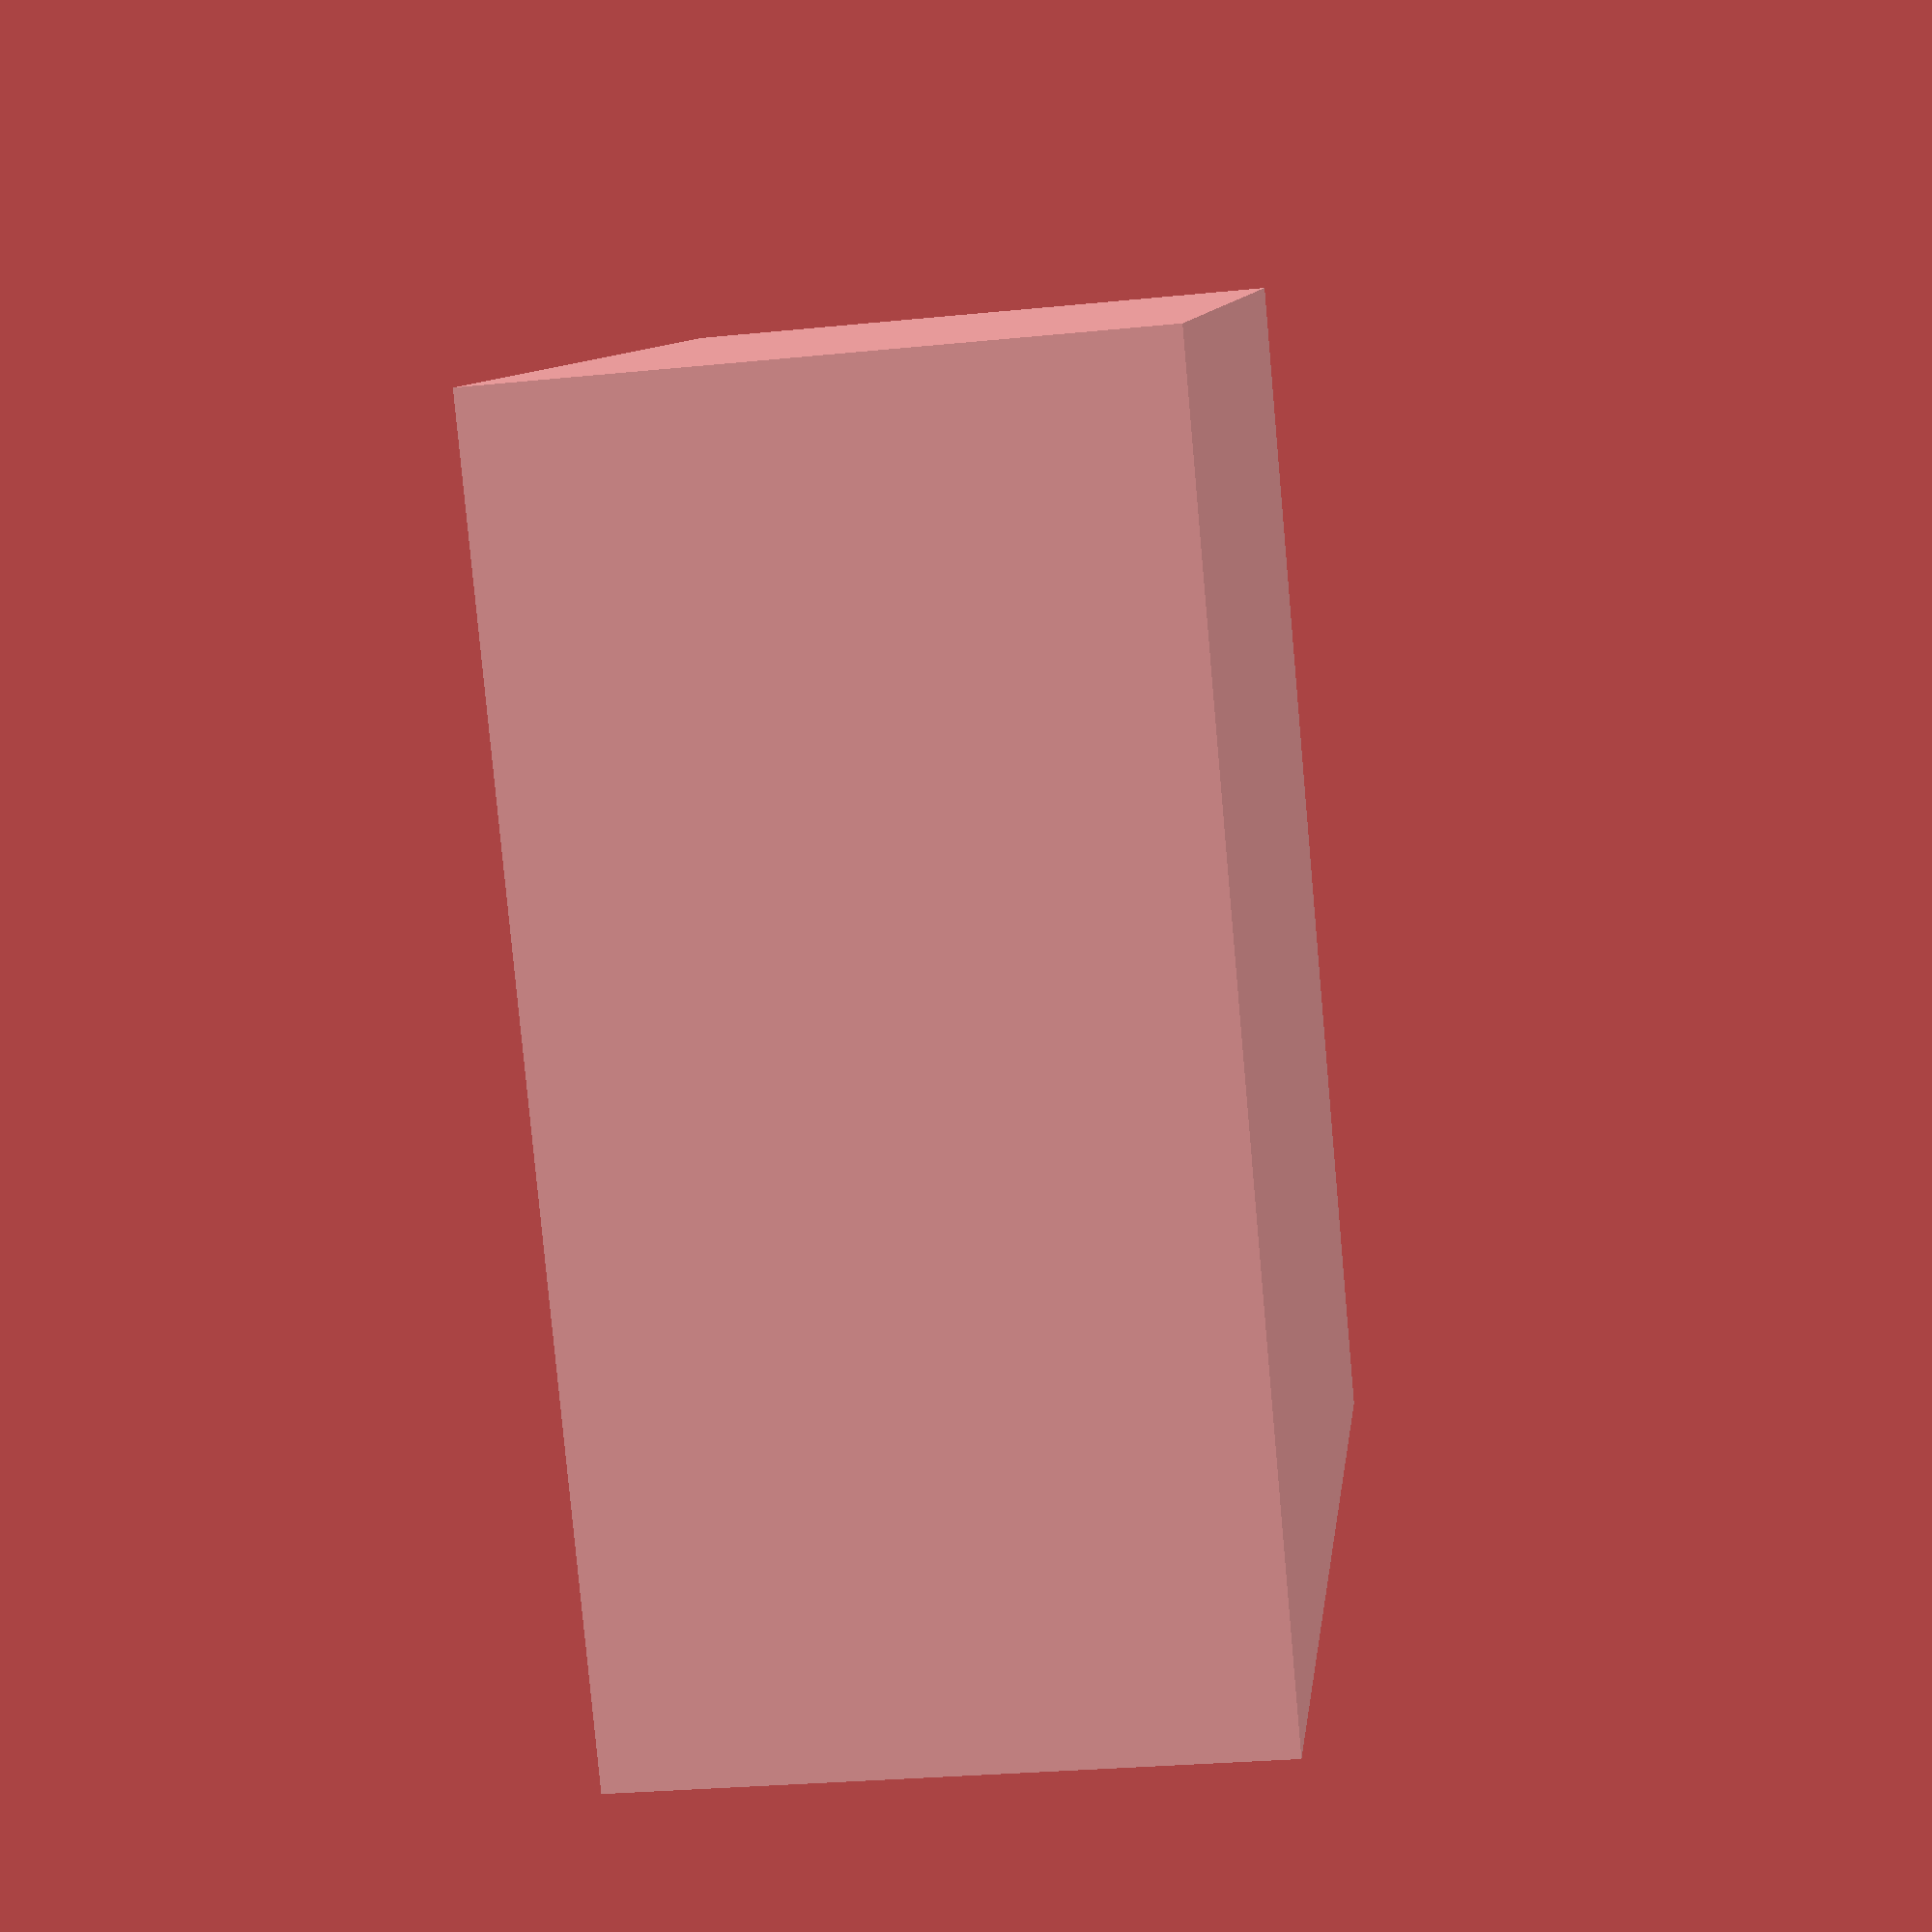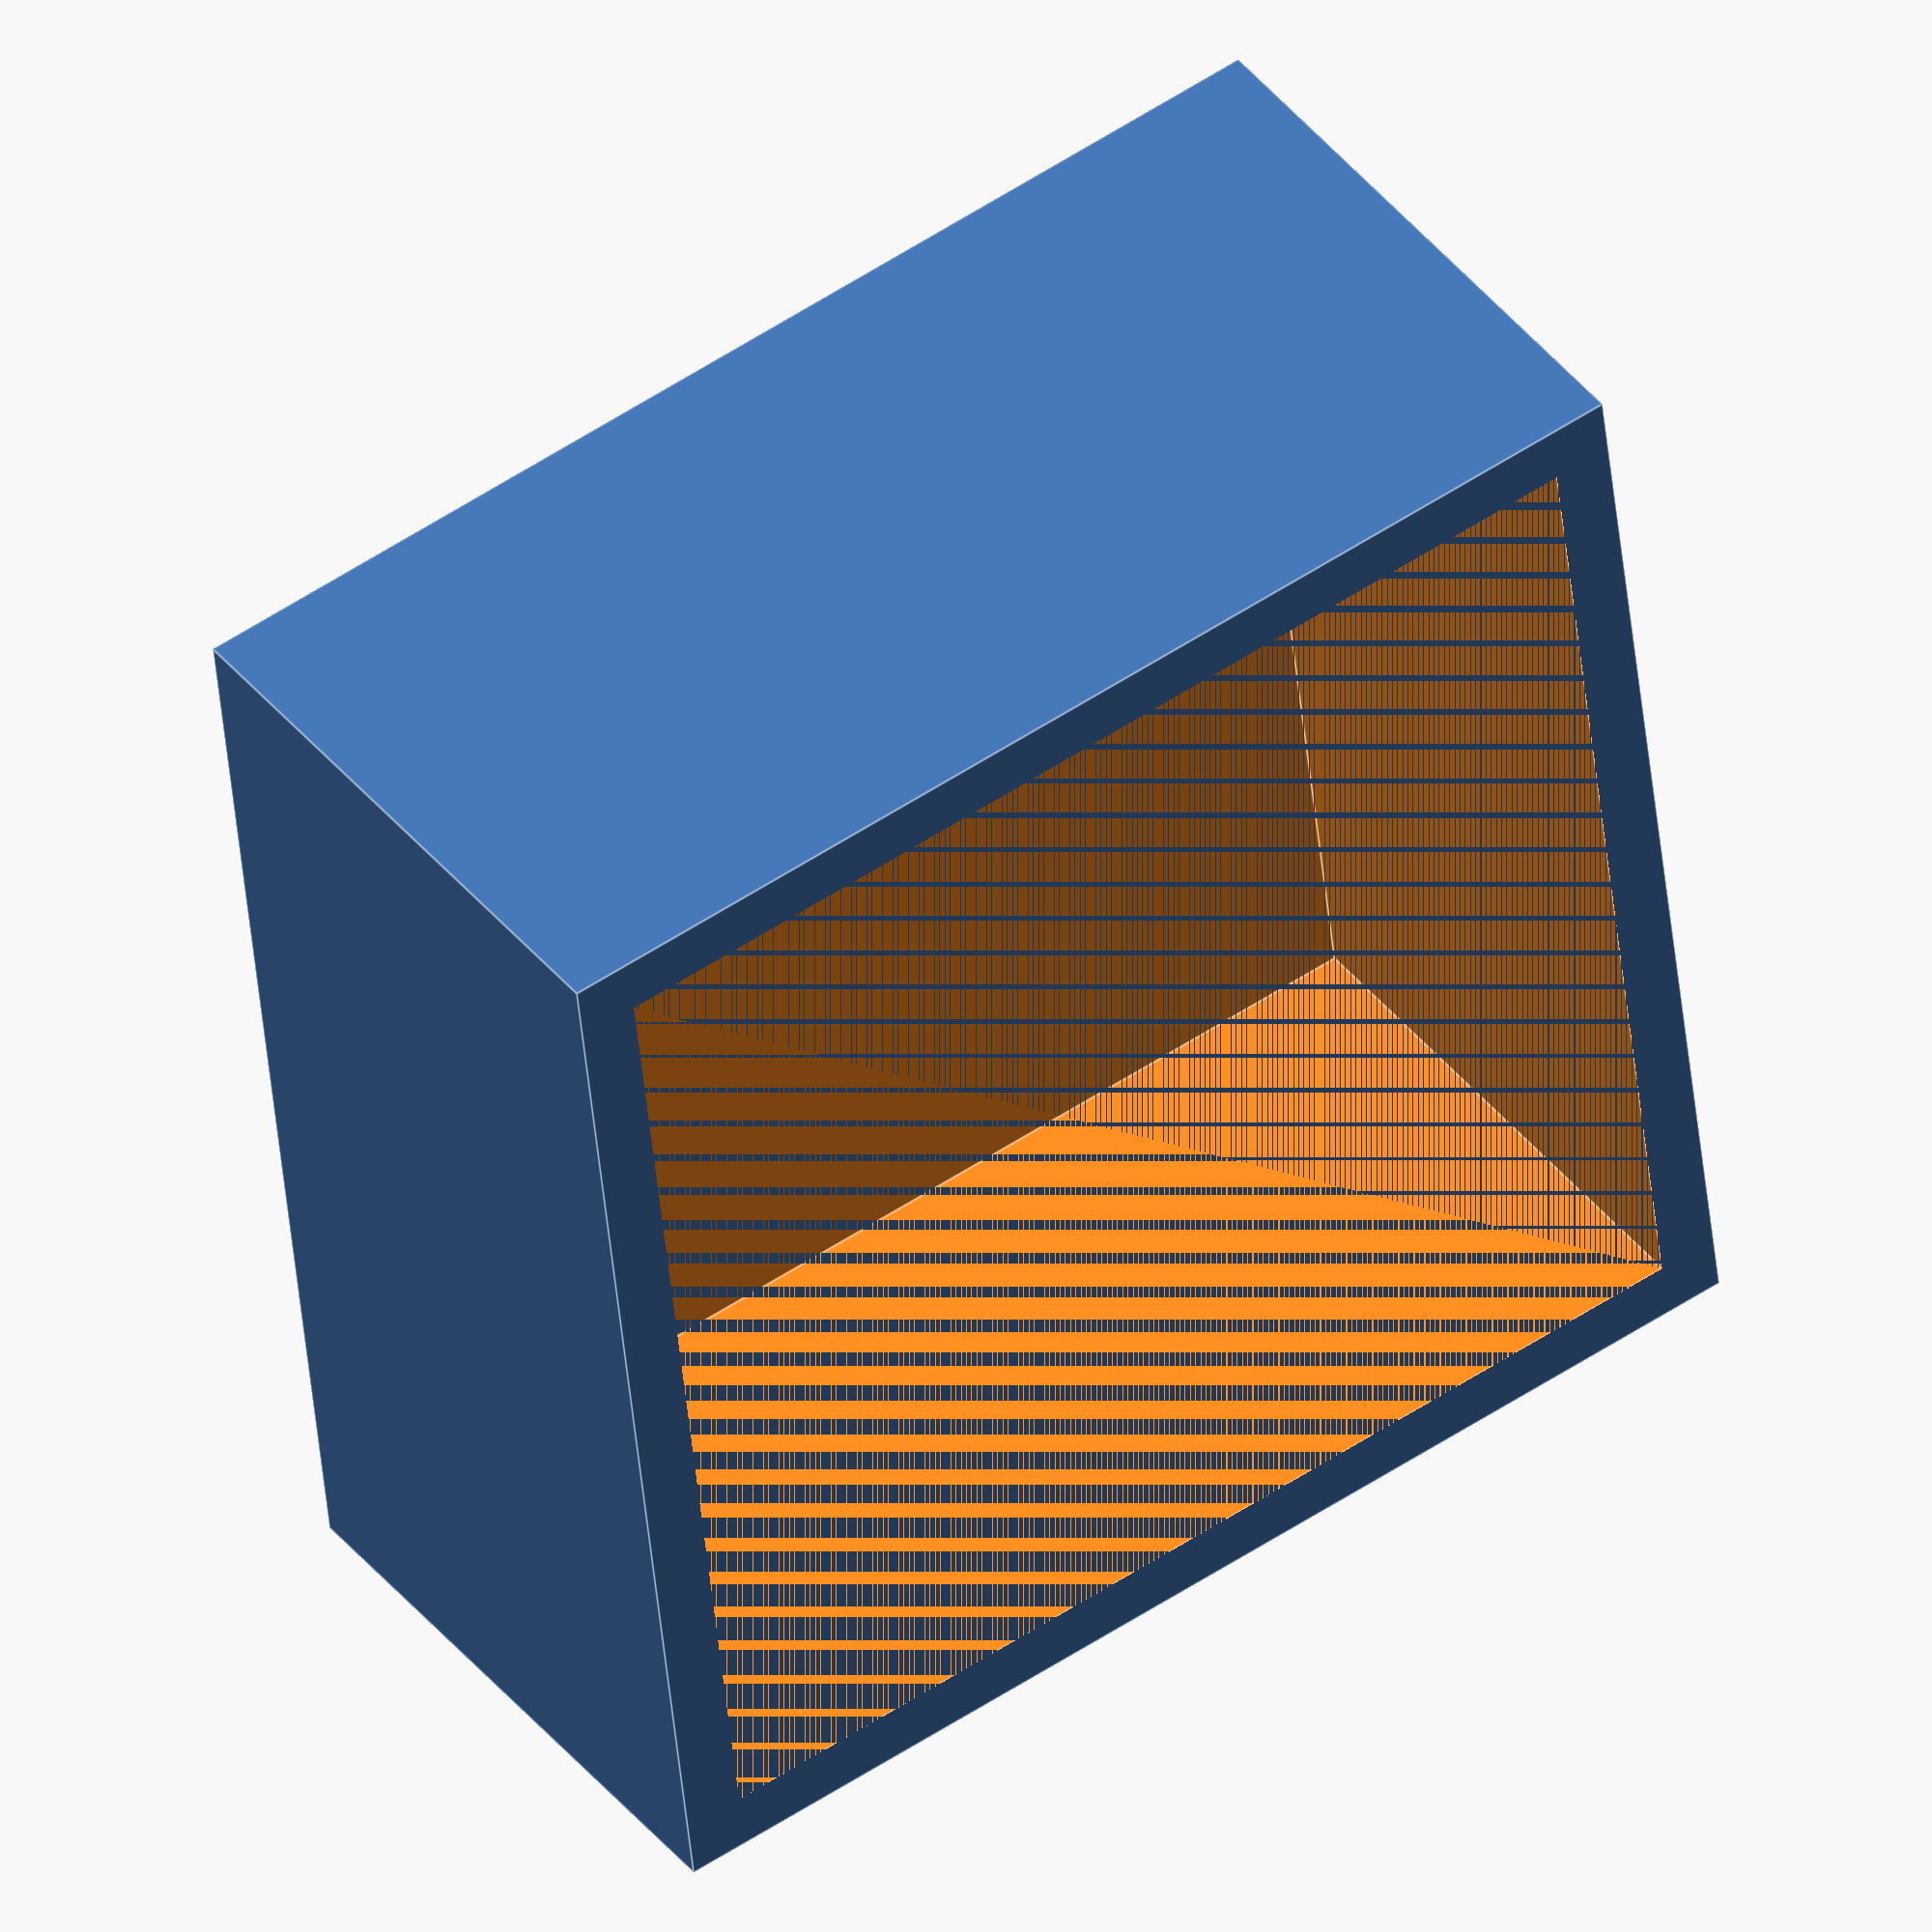
<openscad>
// outside x [mm]
width = 20;  // [10:0.1:180]
// outside y [mm]
length = 20; // [10:0.1:180]
// outside z [mm]
height = 10; // [10:0.1:180]

// wall thickness [mm]
wall = 1; // [0.5:0.1:5]

module model()
{
    difference() {
        cube([width, length, height]);
        translate([wall, wall, wall])
            cube([width - wall * 2, length - wall * 2, height - wall]);
    }
}

model();

</openscad>
<views>
elev=29.0 azim=308.0 roll=98.4 proj=p view=wireframe
elev=318.1 azim=353.5 roll=324.8 proj=o view=edges
</views>
